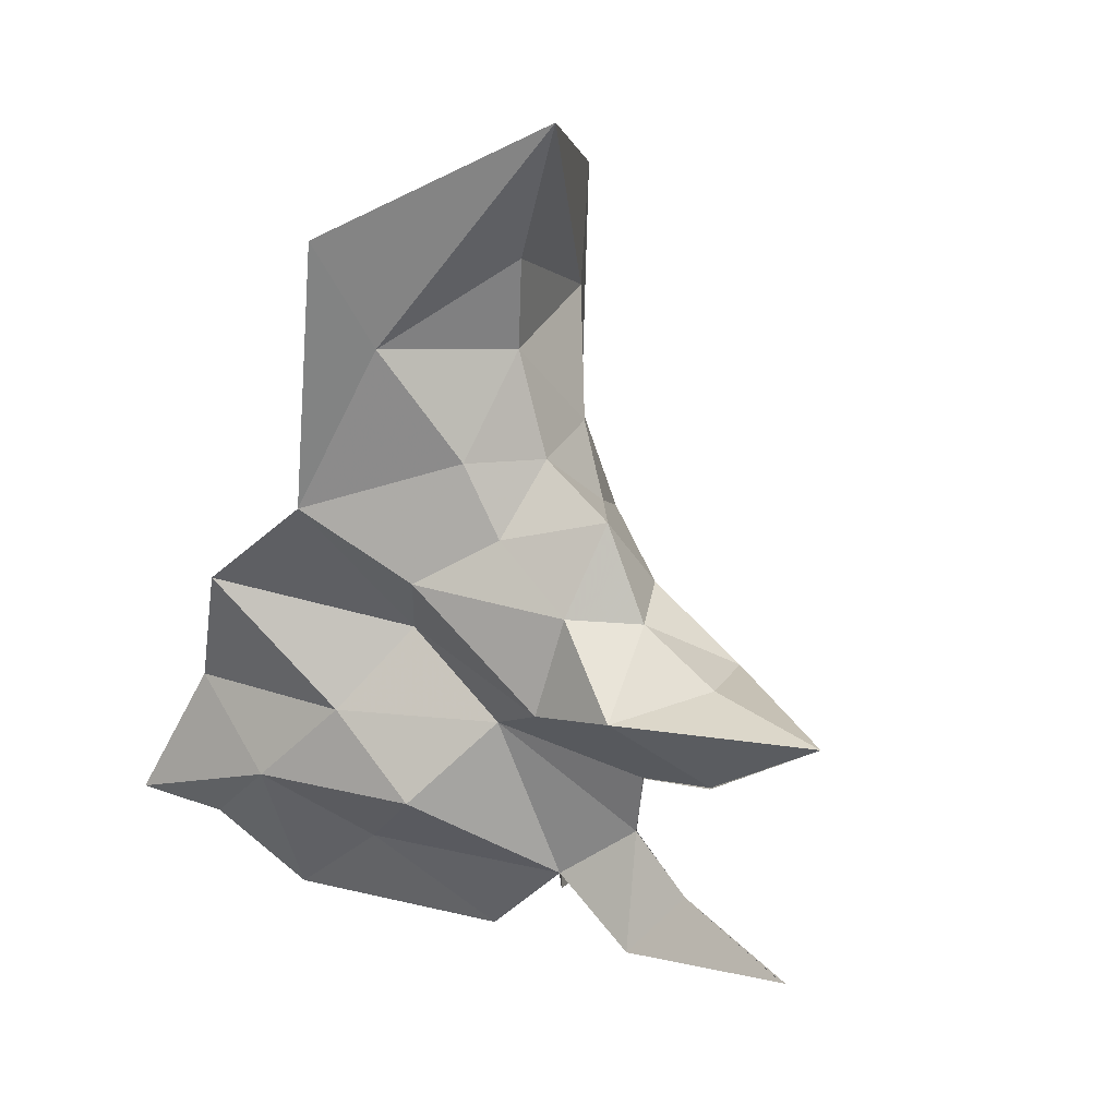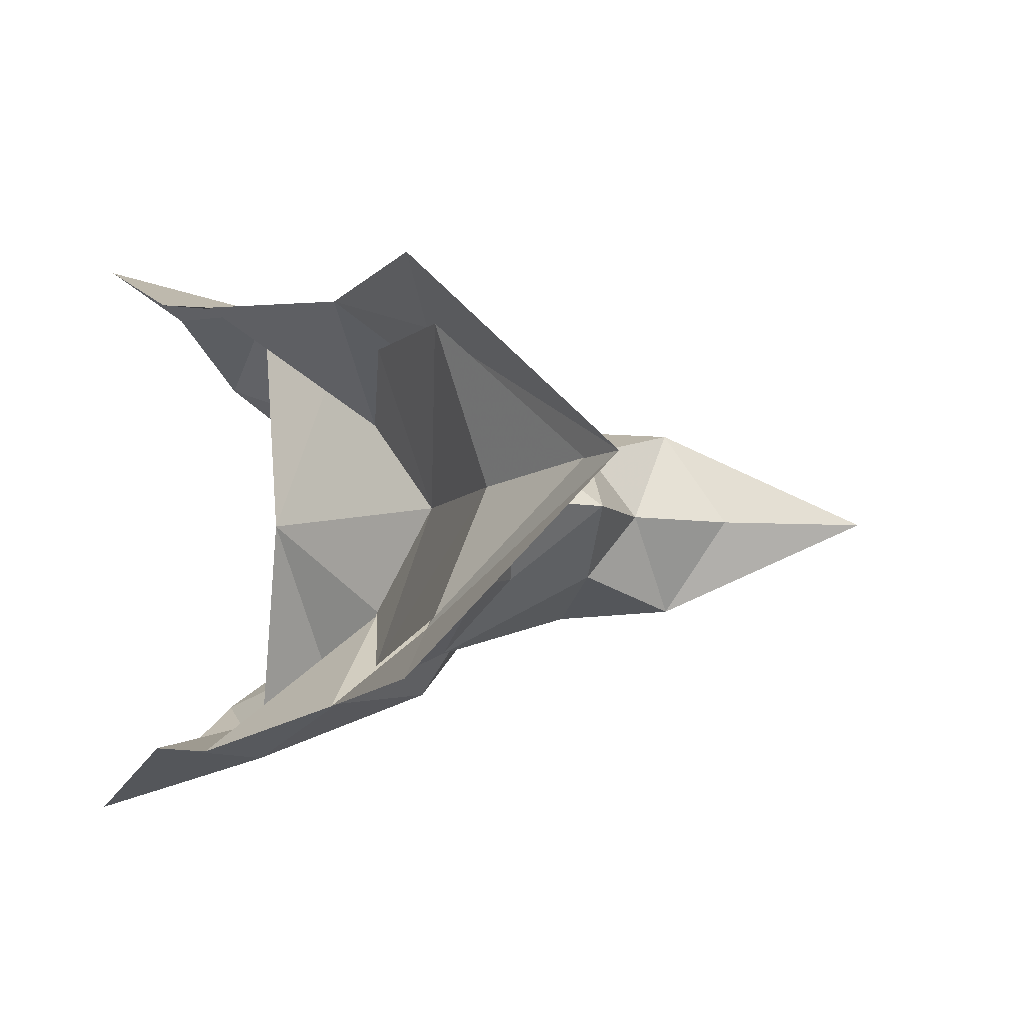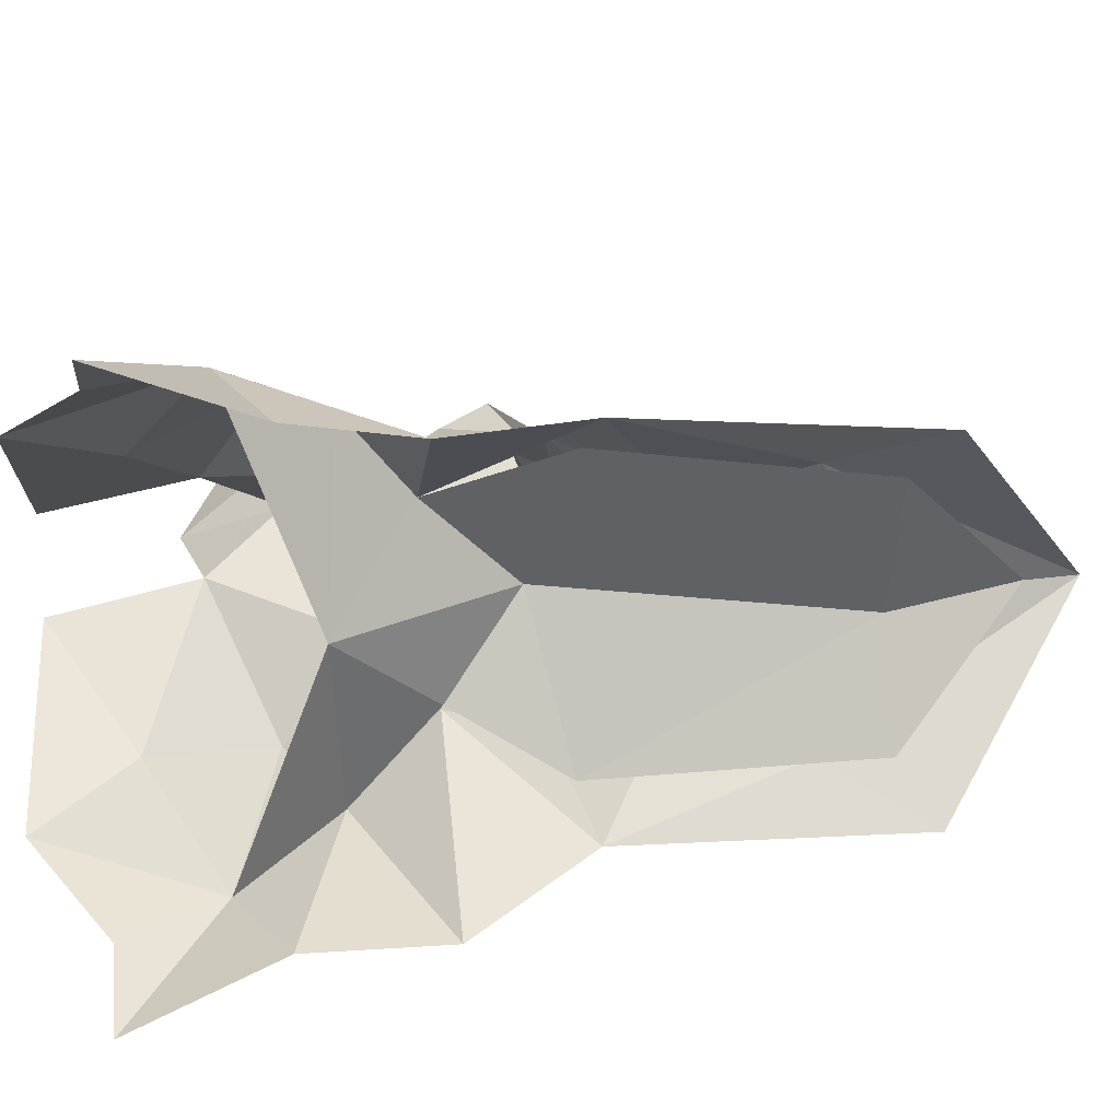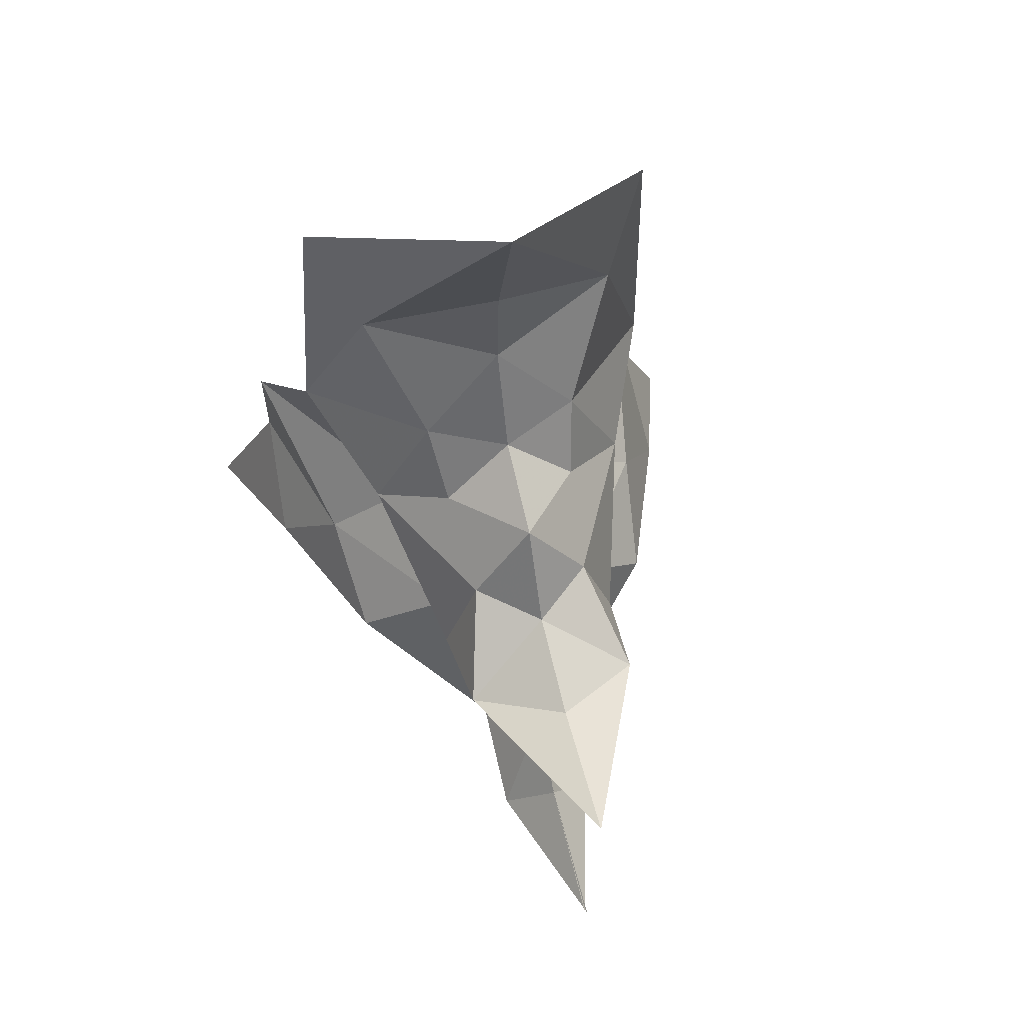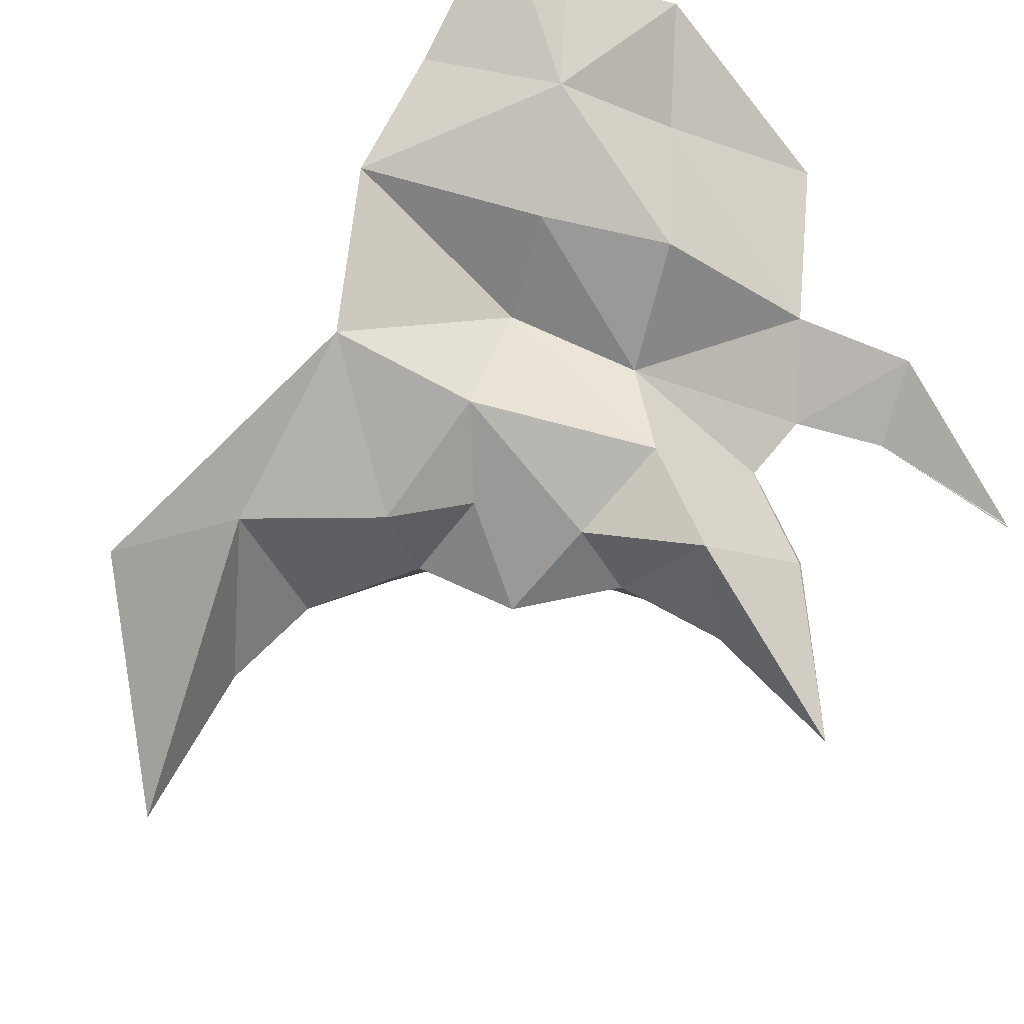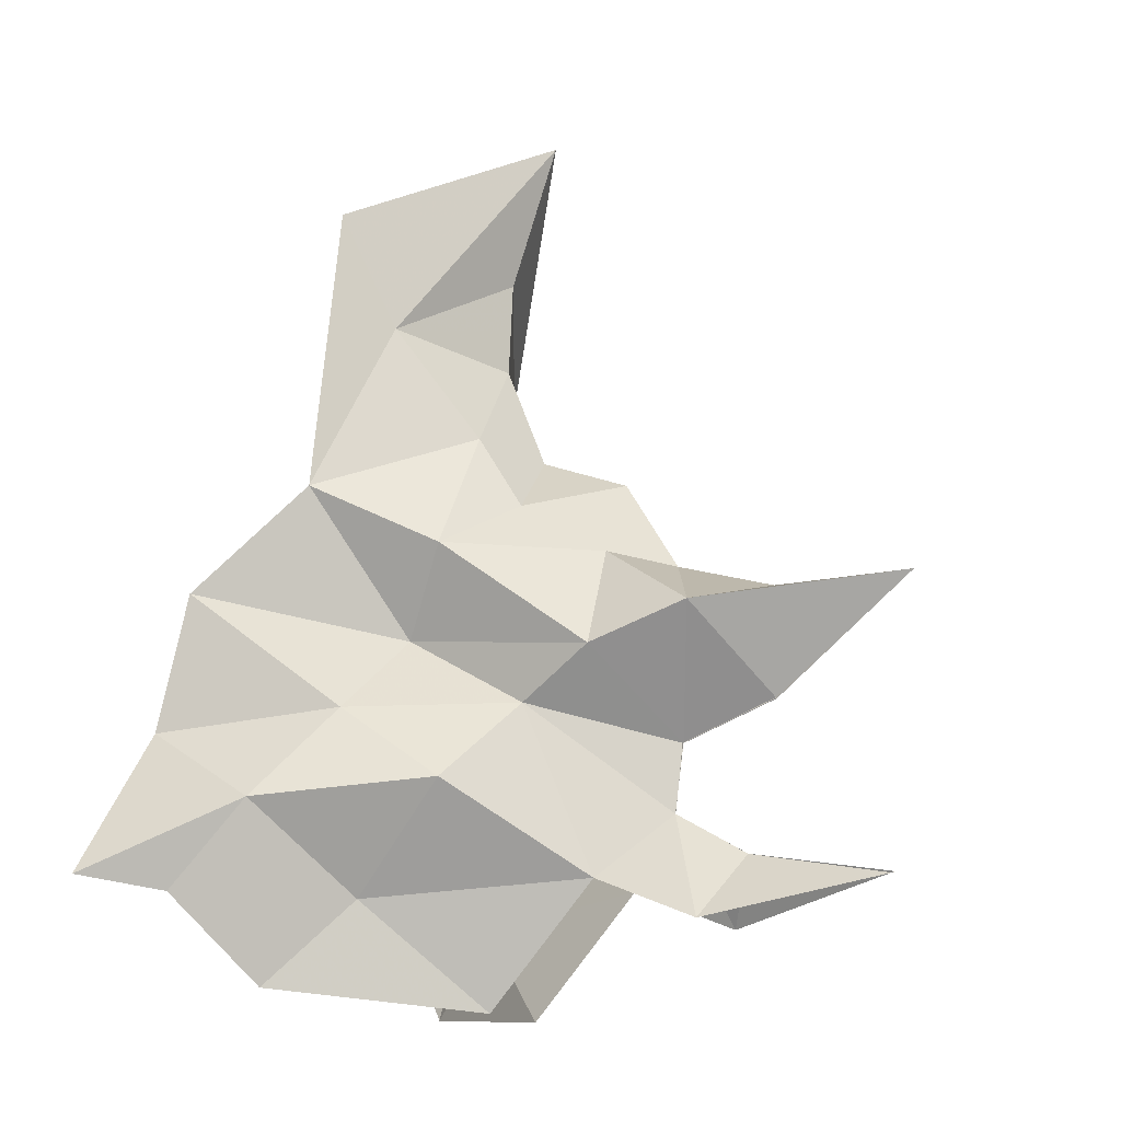
<metadata>
{"format":"obj","ext":"obj","renderer":"f3d","projection":"perspective","resolution":1024,"background":"white","views":[{"elev":27.6,"azim":49.1,"up":"+Z"},{"elev":-6.1,"azim":-11.6,"up":"+Y"},{"elev":20.4,"azim":-85.6,"up":"+Y"},{"elev":56.9,"azim":75.5,"up":"+Z"},{"elev":66.9,"azim":46.8,"up":"+Y"},{"elev":-16.0,"azim":25.8,"up":"+Z"}]}
</metadata>
<code>
g common_shoulder_43040
v 1.79 -5.371 3.366
v 4.755 -5 1.195
v -0.2214 -6.967 0.7028
v 1.708 -4.059 -1.903
v -3.547 -6.711 2.829
v -2.454 -6.861 6.816
v 7.839 -1.445 -1.349
v -0.6724 -5.251 -4.379
v -2.655 -7.079 -1.799
v -4.881 -8.472 -1.355
v 0.7161 -5.658 10.01
v 2.61 -2.861 5.74
v 6.051 -2.388 3.682
v 4.581 -2.373 11.86
v 4.167 -4.076 8.277
v 8.448 -1.805 8.049
v 8.327 -2.834 5.105
v 1.367 -5.242 18.58
v 2.47 -3.836 15.22
v 11.3 -2.639 6.102
v 9.752 -0.009183 0.5495
v 10.02 0.01479 2.581
v 17.1 5e-06 6.923
v 12.9 0.03163 3.614
v 11.94 0.005076 -0.7417
v 10.94 -1.445 -2.65
v 16.23 0.03341 -1.535
v 4.593 -1.447 -4.988
v 12.92 2e-06 6.931
v 9.932 1e-06 7.851
v 4.458 0.01317 17.63
v 4.328 -4e-06 14.77
v 5.922 0.05422 22.03
v 5.572 -2e-06 11.63
v 5.82 -2.051 9.705
v 8.298 0 10.56
v 4.755 5 1.195
v 1.79 5.371 3.366
v -0.2214 6.967 0.7028
v 1.708 4.059 -1.903
v -3.547 6.711 2.829
v -2.46 6.055 6.235
v 7.839 1.445 -1.349
v -0.6724 5.251 -4.379
v -2.655 7.079 -1.799
v -4.881 8.472 -1.355
v 2.61 2.861 5.228
v 0.7161 5.658 10.01
v 6.051 2.388 3.682
v 4.581 2.373 11.86
v 4.167 4.076 8.277
v 8.327 2.834 5.105
v 8.448 1.805 8.049
v 1.367 5.351 18.58
v 2.47 4.067 15.22
v 11.3 2.639 6.102
v 9.752 0.009192 0.5495
v 10.02 -0.01478 2.581
v 12.9 -0.03162 3.614
v 10.94 1.445 -2.65
v 11.94 -0.005064 -0.7417
v 16.23 -0.03339 -1.535
v 4.593 1.447 -4.988
v 5.82 2.051 9.705
v 2.075 4.442 9.358
v 2.31 3.798 17.32
v 3.901 0.1412 7.746
v 2.31 -3.659 17.32
v 2.075 -4.499 9.251
v 3.725 -0.2952 16.96
v 5.424 0.05421 20.56
v 1.79 -5.371 3.366
v -0.1044 -0.03144 3.328
v 2.631 -2.746 5.792
v 2.61 2.861 5.228
v 1.79 5.371 3.366
v -0.2214 -6.967 0.7028
v -0.2214 6.967 0.7028
f 2 1 3
f 2 3 4
f 5 3 1
f 5 1 6
f 4 7 2
f 8 3 9
f 10 9 3
f 3 5 10
f 12 11 6
f 6 1 12
f 13 12 1
f 1 2 13
f 14 11 15
f 11 12 15
f 17 16 15
f 12 13 17
f 18 11 19
f 13 2 7
f 16 17 20
f 7 21 13
f 17 13 22
f 23 20 24
f 26 25 21
f 21 7 26
f 25 26 27
f 4 3 8
f 28 7 4
f 8 28 4
f 23 29 20
f 20 30 16
f 20 17 22
f 24 20 22
f 21 22 13
f 12 17 15
f 20 29 30
f 11 14 19
f 32 31 19
f 33 19 31
f 14 32 19
f 32 14 34
f 14 35 34
f 35 14 15
f 16 35 15
f 16 30 36
f 35 16 36
f 34 35 36
f 38 37 39
f 39 37 40
f 39 41 42
f 38 39 42
f 43 40 37
f 39 44 45
f 45 46 39
f 41 39 46
f 48 47 42
f 38 42 47
f 47 49 38
f 37 38 49
f 48 50 51
f 47 48 51
f 53 52 51
f 49 47 52
f 48 54 55
f 37 49 43
f 52 53 56
f 57 43 49
f 49 52 58
f 56 23 59
f 61 60 57
f 43 57 60
f 60 61 62
f 39 40 44
f 43 63 40
f 63 44 40
f 29 23 56
f 30 56 53
f 52 56 58
f 56 59 58
f 58 57 49
f 52 47 51
f 29 56 30
f 50 48 55
f 33 31 55
f 55 31 32
f 32 34 50
f 50 55 32
f 64 50 34
f 50 64 51
f 64 53 51
f 30 53 36
f 53 64 36
f 64 34 36
f 66 65 67
f 69 68 70
f 70 68 71
f 73 72 74
f 69 67 74
f 66 70 71
f 69 70 67
f 67 70 66
f 73 75 76
f 75 73 67
f 67 65 75
f 74 67 73
f 73 77 72
f 73 76 78
f 55 54 33
f 19 33 18

</code>
